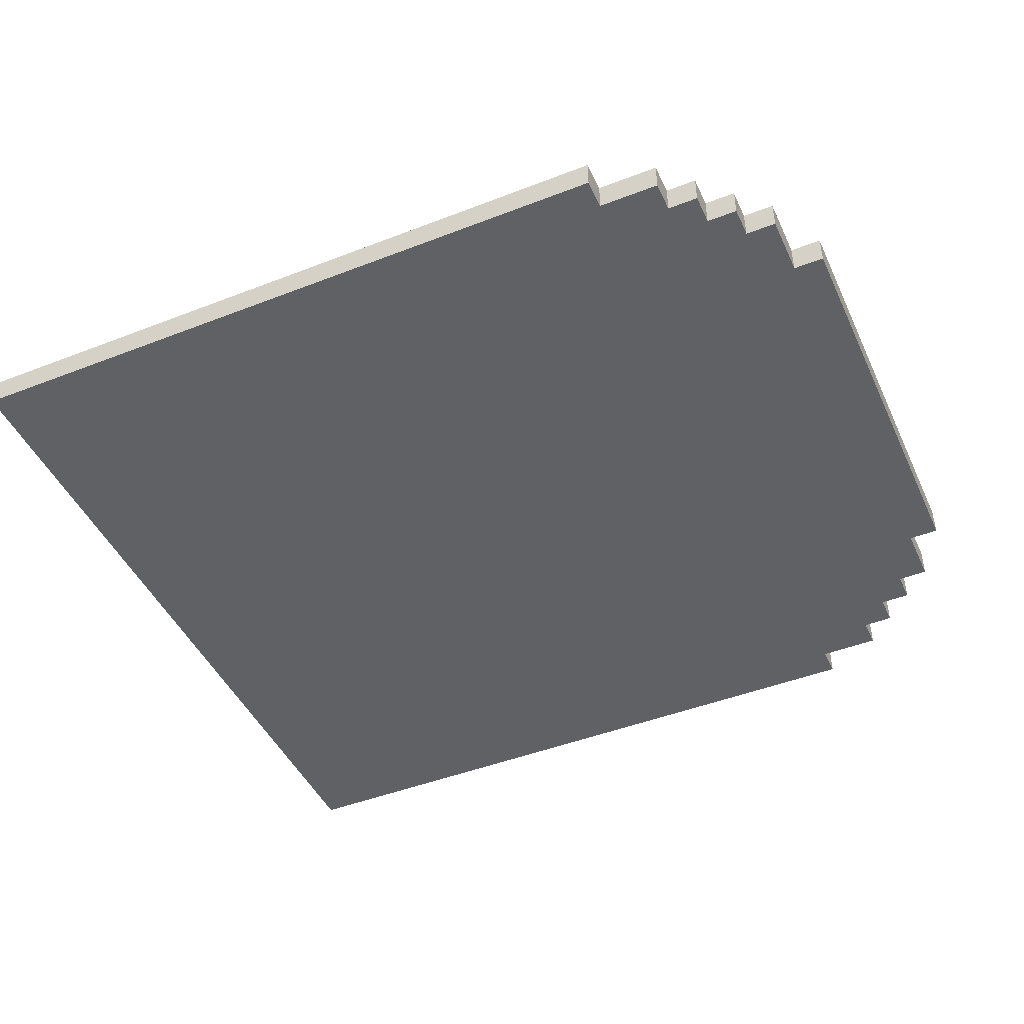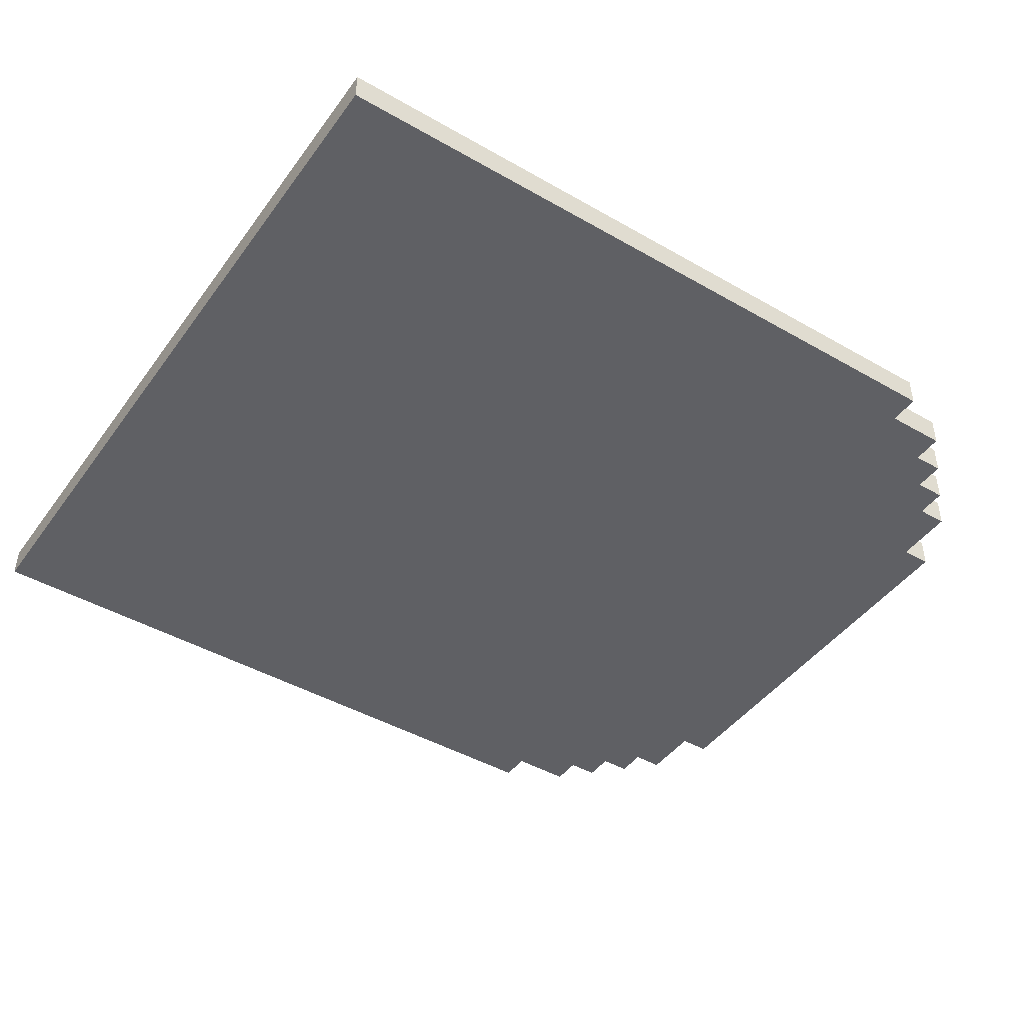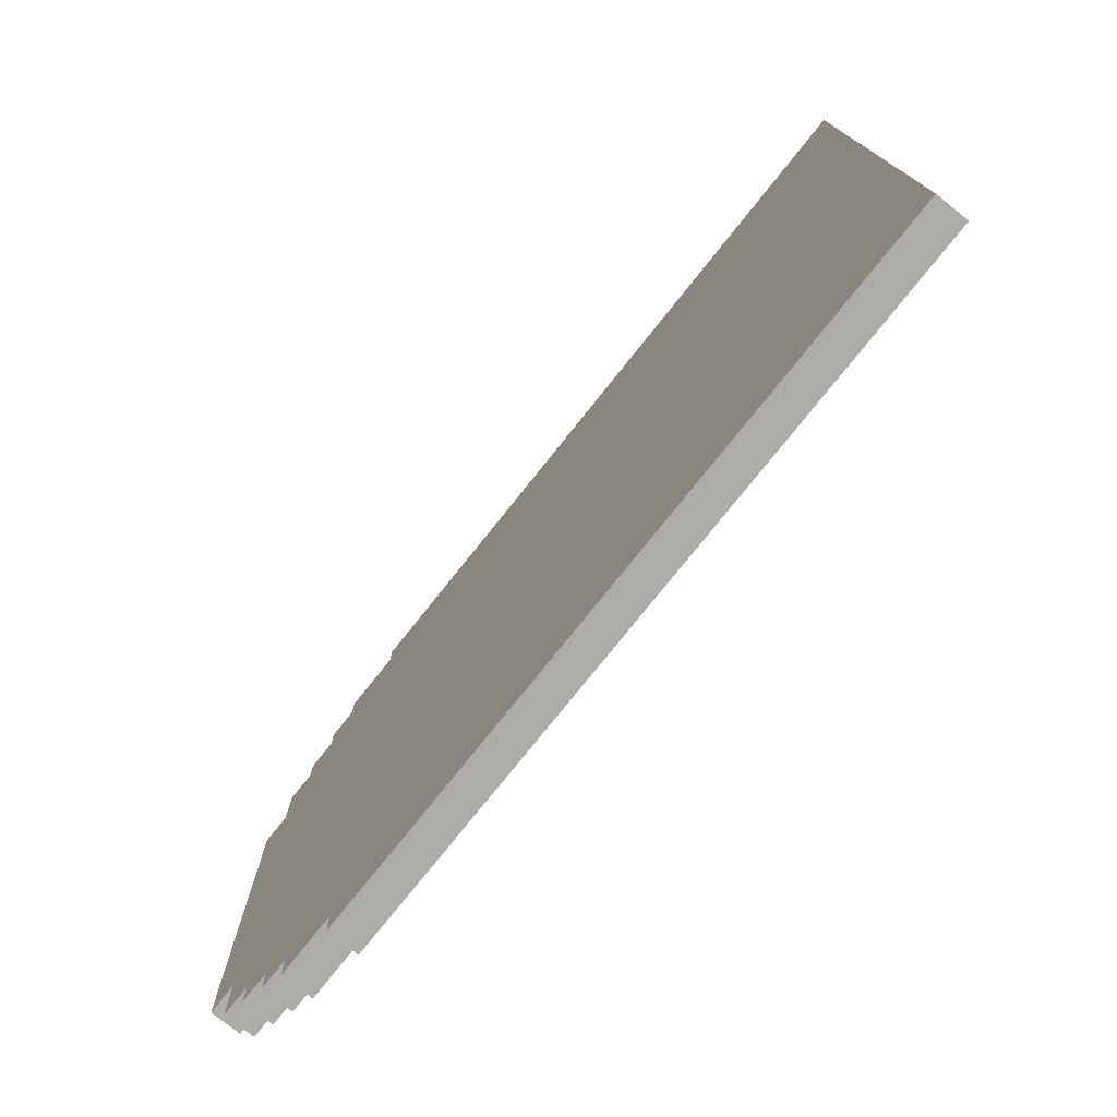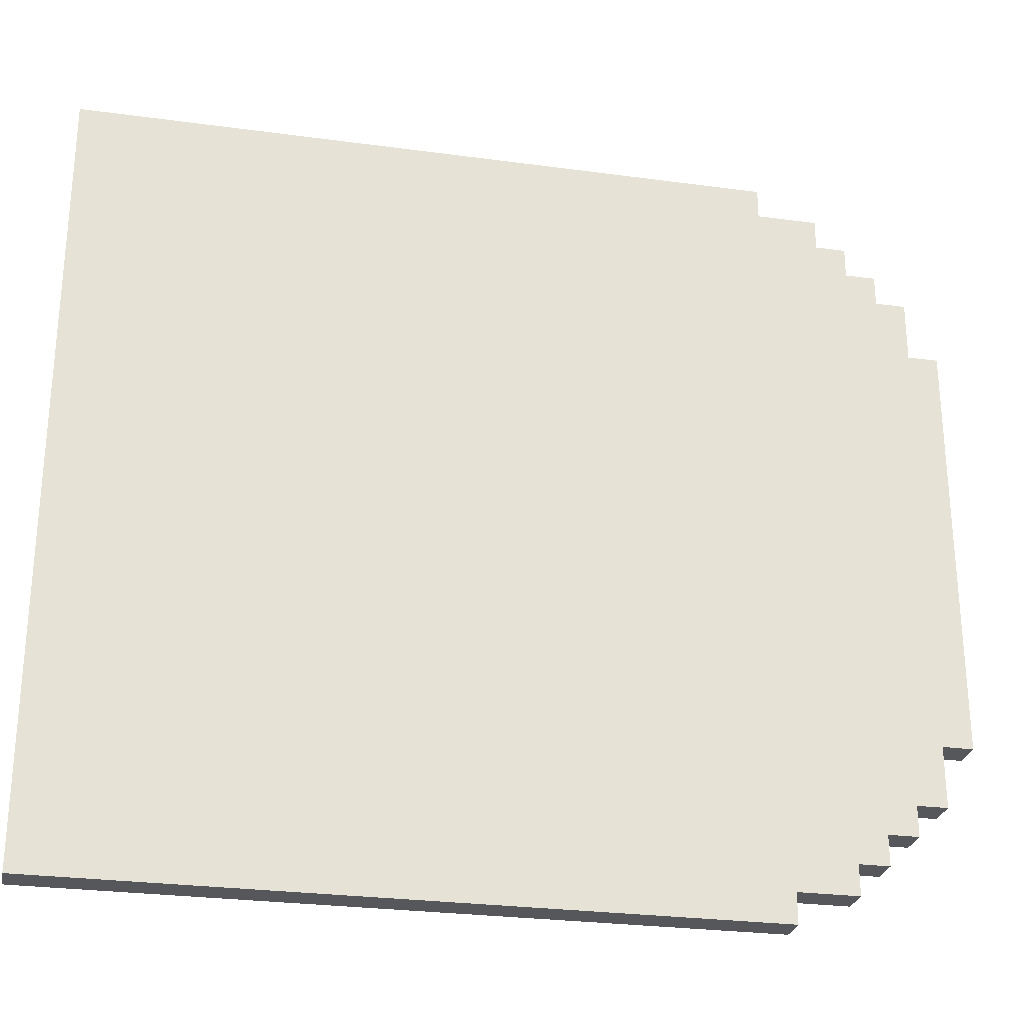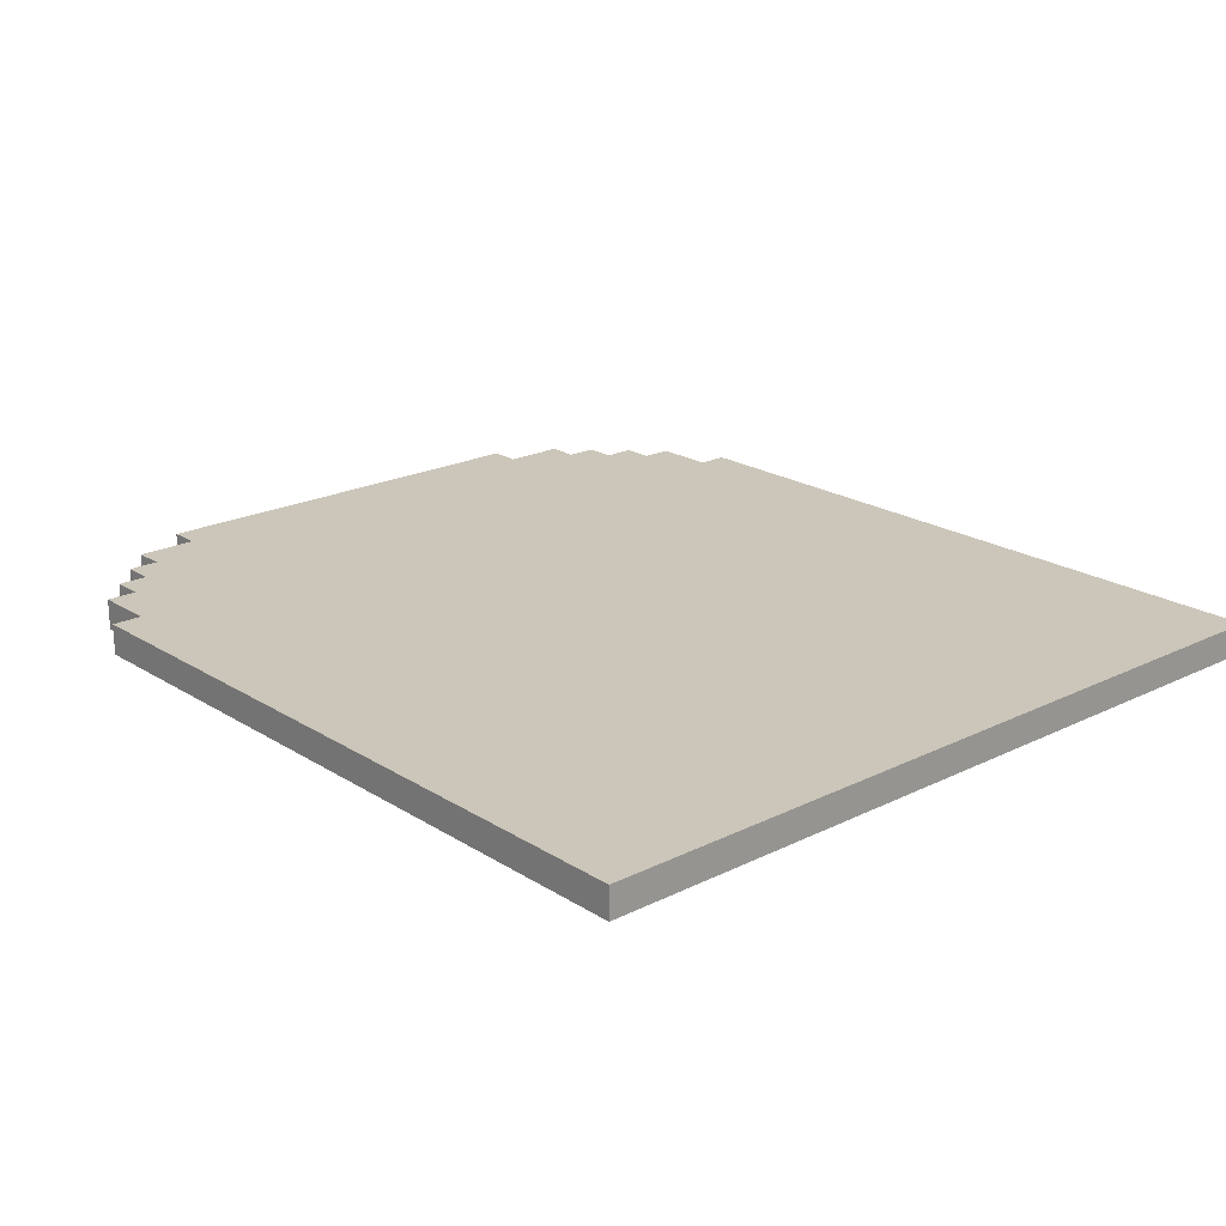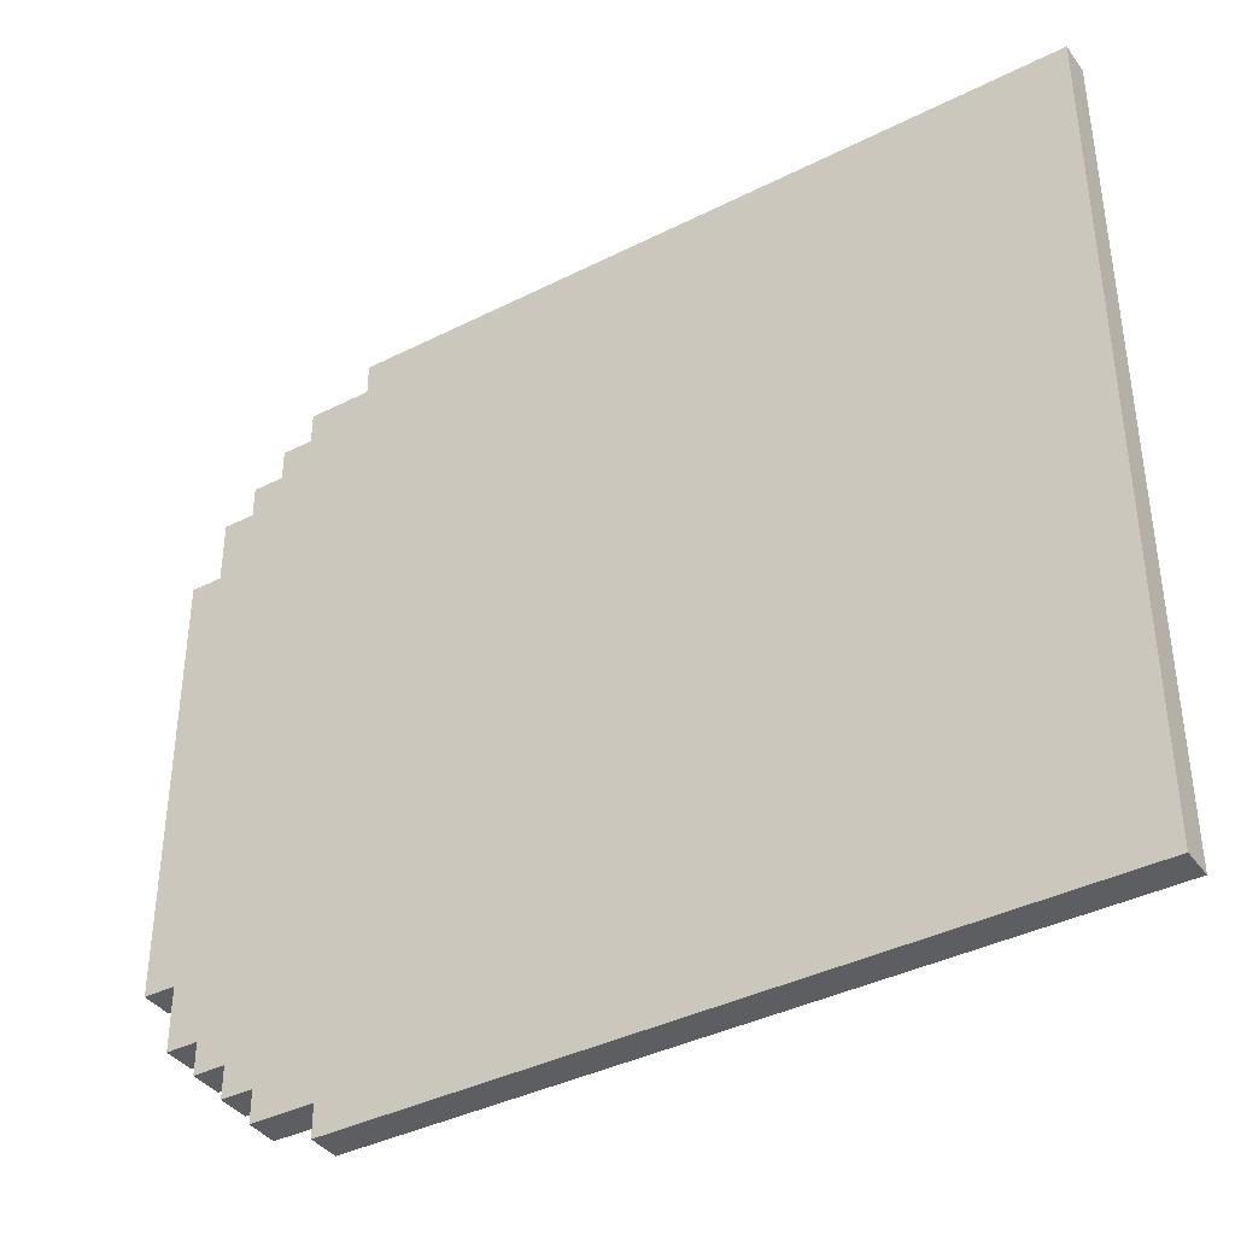
<metadata>
{"format":"obj","ext":"obj","renderer":"f3d","projection":"perspective","resolution":1024,"background":"white","views":[{"elev":-45.9,"azim":-156.0,"up":"+Y"},{"elev":-44.8,"azim":146.3,"up":"+Y"},{"elev":-76.8,"azim":51.4,"up":"+Z"},{"elev":-27.2,"azim":168.2,"up":"+Z"},{"elev":21.0,"azim":48.4,"up":"+Y"},{"elev":-39.1,"azim":32.3,"up":"+Z"}]}
</metadata>
<code>
o
v -1.3 0 0.7
v -1.3 0 -0.7
v -1.3 0.1 0.7
v -1.3 0.1 -0.7
v -1.2 0 0.9
v -1.2 0 0.7
v -1.2 0 -0.7
v -1.2 0 -0.9
v -1.2 0.1 0.9
v -1.2 0.1 0.7
v -1.2 0.1 -0.7
v -1.2 0.1 -0.9
v -1.1 0 1
v -1.1 0 0.9
v -1.1 0 -0.9
v -1.1 0 -1
v -1.1 0.1 1
v -1.1 0.1 0.9
v -1.1 0.1 -0.9
v -1.1 0.1 -1
v -1 0 1.1
v -1 0 1
v -1 0 -1
v -1 0 -1.1
v -1 0.1 1.1
v -1 0.1 1
v -1 0.1 -1
v -1 0.1 -1.1
v -0.9 0 1.2
v -0.9 0 1.1
v -0.9 0 -1.1
v -0.9 0 -1.2
v -0.9 0.1 1.2
v -0.9 0.1 1.1
v -0.9 0.1 -1.1
v -0.9 0.1 -1.2
v -0.7 0 1.3
v -0.7 0 1.2
v -0.7 0 -1.2
v -0.7 0 -1.3
v -0.7 0.1 1.3
v -0.7 0.1 1.2
v -0.7 0.1 -1.2
v -0.7 0.1 -1.3
v 1.6 0 1.3
v 1.6 0 1.2
v 1.6 0 1.1
v 1.6 0 0.1
v 1.6 0 -0.1
v 1.6 0 -1.1
v 1.6 0 -1.2
v 1.6 0 -1.3
v 1.6 0.1 1.3
v 1.6 0.1 1.2
v 1.6 0.1 1.1
v 1.6 0.1 0.1
v 1.6 0.1 -0.1
v 1.6 0.1 -1.1
v 1.6 0.1 -1.2
v 1.6 0.1 -1.3
v -0.7 0 1.3
v -0.7 0.1 1.3
v 1.6 0 1.3
v 1.6 0.1 1.3
v -0.9 0 1.2
v -0.9 0.1 1.2
v -0.7 0 1.2
v -0.7 0.1 1.2
v -1 0 1.1
v -1 0.1 1.1
v -0.9 0 1.1
v -0.9 0.1 1.1
v -1.1 0 1
v -1.1 0.1 1
v -1 0 1
v -1 0.1 1
v -1.2 0 0.9
v -1.2 0.1 0.9
v -1.1 0 0.9
v -1.1 0.1 0.9
v -1.3 0 0.7
v -1.3 0.1 0.7
v -1.2 0 0.7
v -1.2 0.1 0.7
v -1.3 0 -0.7
v -1.3 0.1 -0.7
v -1.2 0 -0.7
v -1.2 0.1 -0.7
v -1.2 0 -0.9
v -1.2 0.1 -0.9
v -1.1 0 -0.9
v -1.1 0.1 -0.9
v -1.1 0 -1
v -1.1 0.1 -1
v -1 0 -1
v -1 0.1 -1
v -1 0 -1.1
v -1 0.1 -1.1
v -0.9 0 -1.1
v -0.9 0.1 -1.1
v -0.9 0 -1.2
v -0.9 0.1 -1.2
v -0.7 0 -1.2
v -0.7 0.1 -1.2
v -0.7 0 -1.3
v -0.7 0.1 -1.3
v 1.6 0 -1.3
v 1.6 0.1 -1.3
v -0.7 0 1.3
v 1.6 0 1.3
v -0.9 0 1.2
v -0.7 0 1.2
v -0.6 0 1.2
v 1.6 0 1.2
v -1 0 1.1
v -0.9 0 1.1
v -0.8 0 1.1
v -0.6 0 1.1
v 1.6 0 1.1
v -1.1 0 1
v -1 0 1
v -0.9 0 1
v -0.8 0 1
v -0.6 0 1
v -1.2 0 0.9
v -1.1 0 0.9
v -1 0 0.9
v -0.9 0 0.9
v -0.8 0 0.9
v -1.1 0 0.8
v -1 0 0.8
v -0.9 0 0.8
v -1.3 0 0.7
v -1.2 0 0.7
v -1.2 0 0.6
v -1.1 0 0.6
v -1 0 0.6
v 1.2 0 0.1
v 1.6 0 0.1
v 1.2 0 -0.1
v 1.6 0 -0.1
v -1.2 0 -0.6
v -1.1 0 -0.6
v -1 0 -0.6
v -1.3 0 -0.7
v -1.2 0 -0.7
v -1.1 0 -0.8
v -1 0 -0.8
v -0.9 0 -0.8
v -1.2 0 -0.9
v -1.1 0 -0.9
v -1 0 -0.9
v -0.9 0 -0.9
v -0.8 0 -0.9
v -1.1 0 -1
v -1 0 -1
v -0.9 0 -1
v -0.8 0 -1
v -0.6 0 -1
v -1 0 -1.1
v -0.9 0 -1.1
v -0.8 0 -1.1
v -0.6 0 -1.1
v 1.6 0 -1.1
v -0.9 0 -1.2
v -0.7 0 -1.2
v -0.6 0 -1.2
v 1.6 0 -1.2
v -0.7 0 -1.3
v 1.6 0 -1.3
v -0.7 0.1 1.3
v 1.6 0.1 1.3
v -0.9 0.1 1.2
v -0.7 0.1 1.2
v -0.6 0.1 1.2
v 1.6 0.1 1.2
v -1 0.1 1.1
v -0.9 0.1 1.1
v -0.8 0.1 1.1
v -0.6 0.1 1.1
v 1.6 0.1 1.1
v -1.1 0.1 1
v -1 0.1 1
v -0.9 0.1 1
v -0.8 0.1 1
v -0.6 0.1 1
v -1.2 0.1 0.9
v -1.1 0.1 0.9
v -1 0.1 0.9
v -0.9 0.1 0.9
v -0.8 0.1 0.9
v -1.1 0.1 0.8
v -1 0.1 0.8
v -0.9 0.1 0.8
v -1.3 0.1 0.7
v -1.2 0.1 0.7
v -1.2 0.1 0.6
v -1.1 0.1 0.6
v -1 0.1 0.6
v 1.2 0.1 0.1
v 1.6 0.1 0.1
v 1.2 0.1 -0.1
v 1.6 0.1 -0.1
v -1.2 0.1 -0.6
v -1.1 0.1 -0.6
v -1 0.1 -0.6
v -1.3 0.1 -0.7
v -1.2 0.1 -0.7
v -1.1 0.1 -0.8
v -1 0.1 -0.8
v -0.9 0.1 -0.8
v -1.2 0.1 -0.9
v -1.1 0.1 -0.9
v -1 0.1 -0.9
v -0.9 0.1 -0.9
v -0.8 0.1 -0.9
v -1.1 0.1 -1
v -1 0.1 -1
v -0.9 0.1 -1
v -0.8 0.1 -1
v -0.6 0.1 -1
v -1 0.1 -1.1
v -0.9 0.1 -1.1
v -0.8 0.1 -1.1
v -0.6 0.1 -1.1
v 1.6 0.1 -1.1
v -0.9 0.1 -1.2
v -0.7 0.1 -1.2
v -0.6 0.1 -1.2
v 1.6 0.1 -1.2
v -0.7 0.1 -1.3
v 1.6 0.1 -1.3
f 3 2 1
f 4 2 3
f 9 6 5
f 10 6 9
f 11 8 7
f 12 8 11
f 17 14 13
f 18 14 17
f 19 16 15
f 20 16 19
f 25 22 21
f 26 22 25
f 27 24 23
f 28 24 27
f 33 30 29
f 34 30 33
f 35 32 31
f 36 32 35
f 41 38 37
f 42 38 41
f 43 40 39
f 44 40 43
f 45 46 53
f 46 47 54
f 53 46 54
f 47 48 55
f 54 47 55
f 48 49 56
f 55 48 56
f 49 50 57
f 56 49 57
f 50 51 58
f 57 50 58
f 51 52 59
f 58 51 59
f 59 52 60
f 63 62 61
f 64 62 63
f 67 66 65
f 68 66 67
f 71 70 69
f 72 70 71
f 75 74 73
f 76 74 75
f 79 78 77
f 80 78 79
f 83 82 81
f 84 82 83
f 85 86 87
f 87 86 88
f 89 90 91
f 91 90 92
f 93 94 95
f 95 94 96
f 97 98 99
f 99 98 100
f 101 102 103
f 103 102 104
f 105 106 107
f 107 106 108
f 112 110 109
f 113 110 112
f 114 110 113
f 116 112 111
f 116 113 112
f 117 113 116
f 118 114 113
f 118 113 117
f 119 114 118
f 121 117 116
f 121 116 115
f 122 117 121
f 123 118 117
f 123 117 122
f 124 119 118
f 124 118 123
f 126 122 121
f 126 121 120
f 127 122 126
f 128 123 122
f 128 122 127
f 129 124 123
f 129 123 128
f 130 127 126
f 130 126 125
f 131 128 127
f 131 127 130
f 132 129 128
f 132 128 131
f 134 130 125
f 135 130 134
f 135 134 133
f 136 131 130
f 136 130 135
f 137 132 131
f 137 131 136
f 138 124 129
f 138 132 137
f 138 137 136
f 138 119 124
f 138 129 132
f 139 119 138
f 140 138 136
f 140 139 138
f 141 139 140
f 142 136 135
f 142 135 133
f 143 141 140
f 143 136 142
f 143 140 136
f 144 141 143
f 145 142 133
f 145 143 142
f 146 143 145
f 147 144 143
f 147 143 146
f 148 141 144
f 148 144 147
f 149 141 148
f 150 147 146
f 150 148 147
f 151 148 150
f 152 149 148
f 152 148 151
f 153 141 149
f 153 149 152
f 154 141 153
f 155 152 151
f 155 153 152
f 156 153 155
f 157 154 153
f 157 153 156
f 158 141 154
f 158 154 157
f 159 141 158
f 160 157 156
f 160 158 157
f 161 158 160
f 162 159 158
f 162 158 161
f 163 141 159
f 163 159 162
f 164 141 163
f 165 162 161
f 165 163 162
f 166 163 165
f 167 164 163
f 167 163 166
f 168 164 167
f 169 167 166
f 169 168 167
f 170 168 169
f 171 172 174
f 174 172 175
f 175 172 176
f 173 174 178
f 174 175 178
f 178 175 179
f 175 176 180
f 179 175 180
f 180 176 181
f 178 179 183
f 177 178 183
f 183 179 184
f 179 180 185
f 184 179 185
f 180 181 186
f 185 180 186
f 183 184 188
f 182 183 188
f 188 184 189
f 184 185 190
f 189 184 190
f 185 186 191
f 190 185 191
f 188 189 192
f 187 188 192
f 189 190 193
f 192 189 193
f 190 191 194
f 193 190 194
f 187 192 196
f 196 192 197
f 195 196 197
f 192 193 198
f 197 192 198
f 193 194 199
f 198 193 199
f 191 186 200
f 199 194 200
f 198 199 200
f 186 181 200
f 194 191 200
f 200 181 201
f 198 200 202
f 200 201 202
f 202 201 203
f 197 198 204
f 195 197 204
f 202 203 205
f 204 198 205
f 198 202 205
f 205 203 206
f 195 204 207
f 204 205 207
f 207 205 208
f 205 206 209
f 208 205 209
f 206 203 210
f 209 206 210
f 210 203 211
f 208 209 212
f 209 210 212
f 212 210 213
f 210 211 214
f 213 210 214
f 211 203 215
f 214 211 215
f 215 203 216
f 213 214 217
f 214 215 217
f 217 215 218
f 215 216 219
f 218 215 219
f 216 203 220
f 219 216 220
f 220 203 221
f 218 219 222
f 219 220 222
f 222 220 223
f 220 221 224
f 223 220 224
f 221 203 225
f 224 221 225
f 225 203 226
f 223 224 227
f 224 225 227
f 227 225 228
f 225 226 229
f 228 225 229
f 229 226 230
f 228 229 231
f 229 230 231
f 231 230 232

</code>
